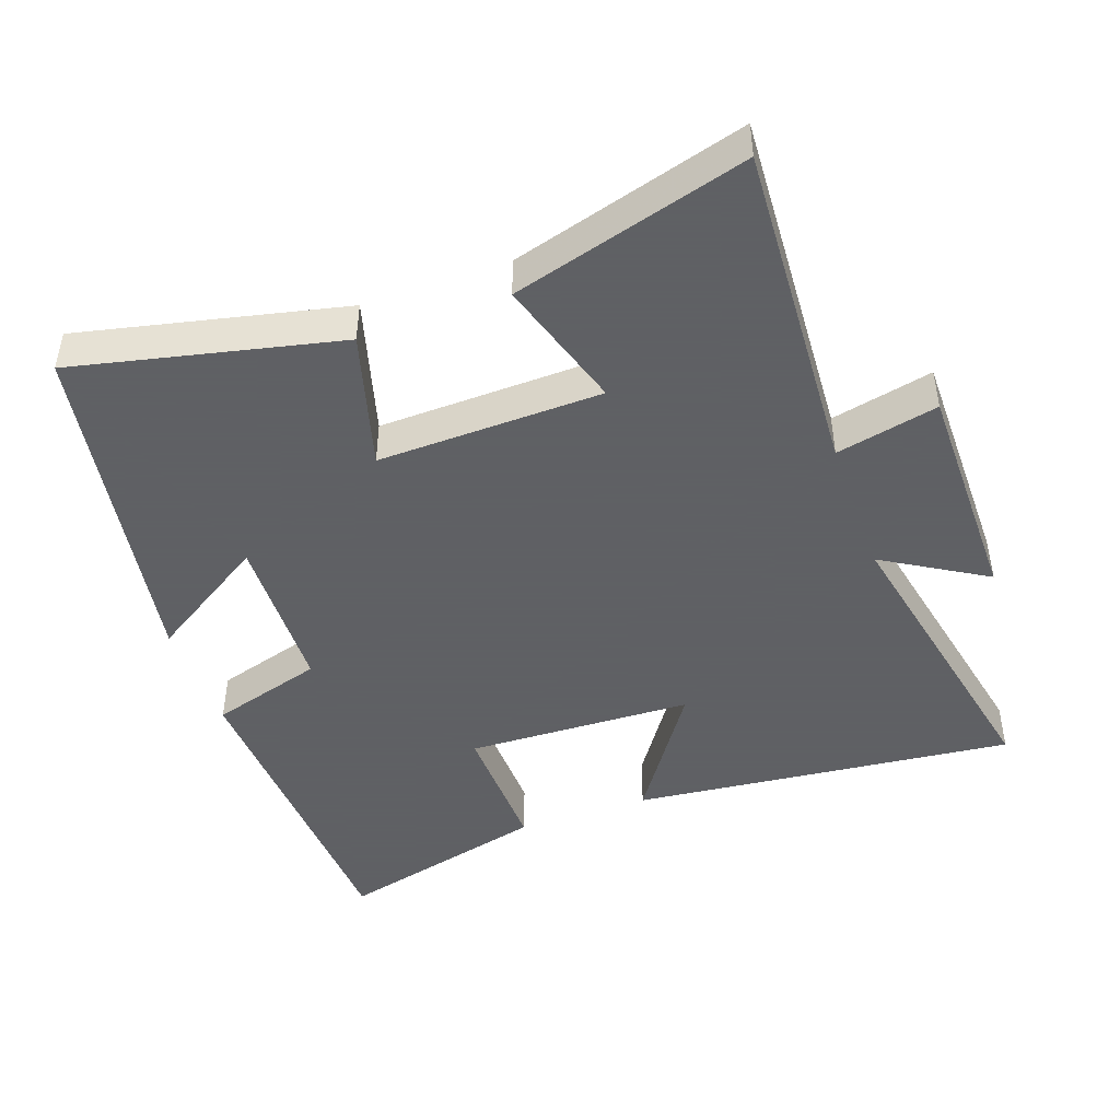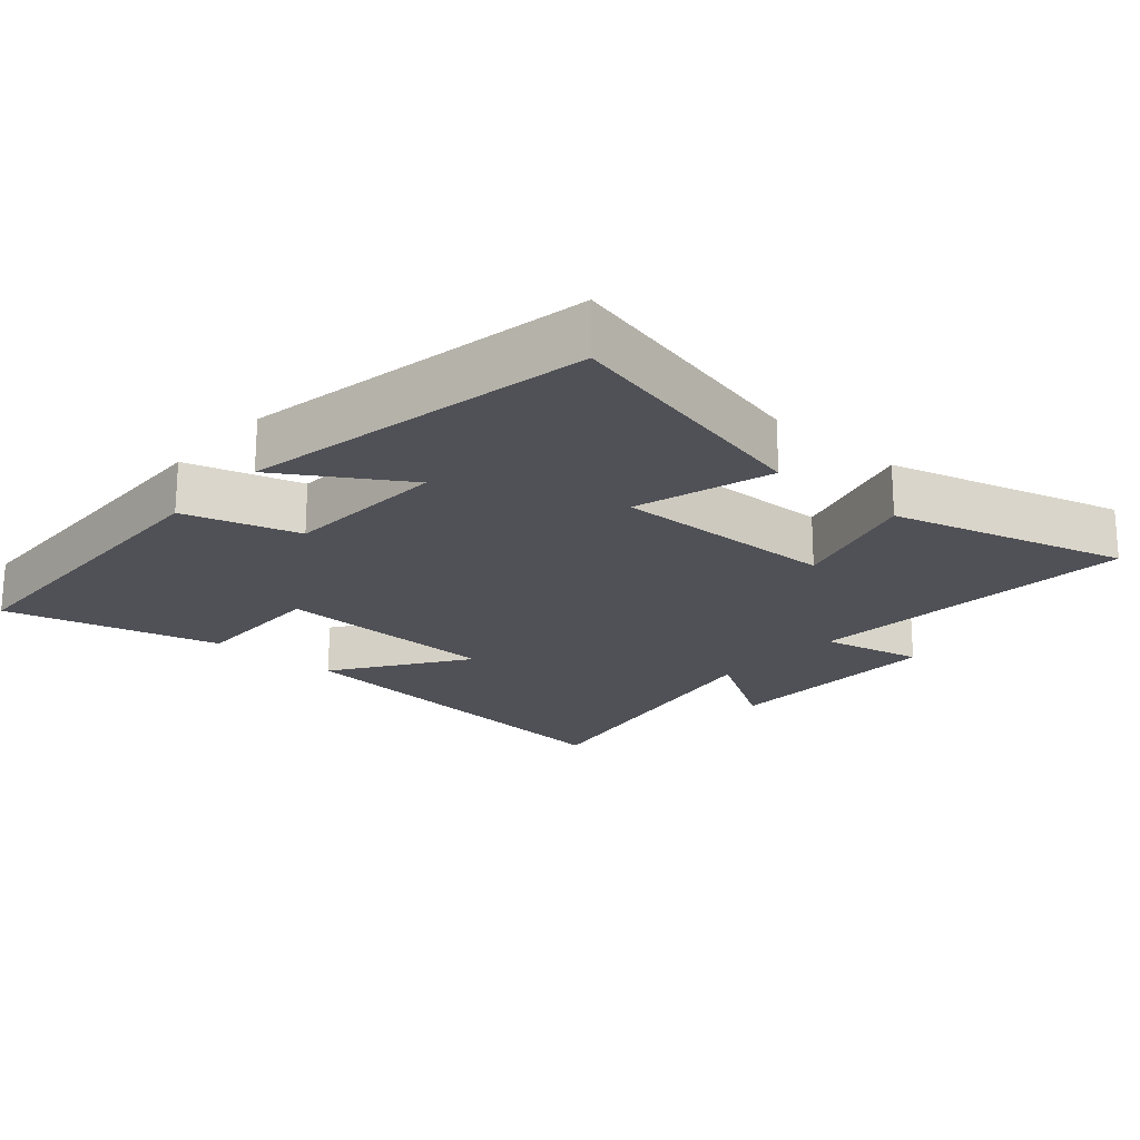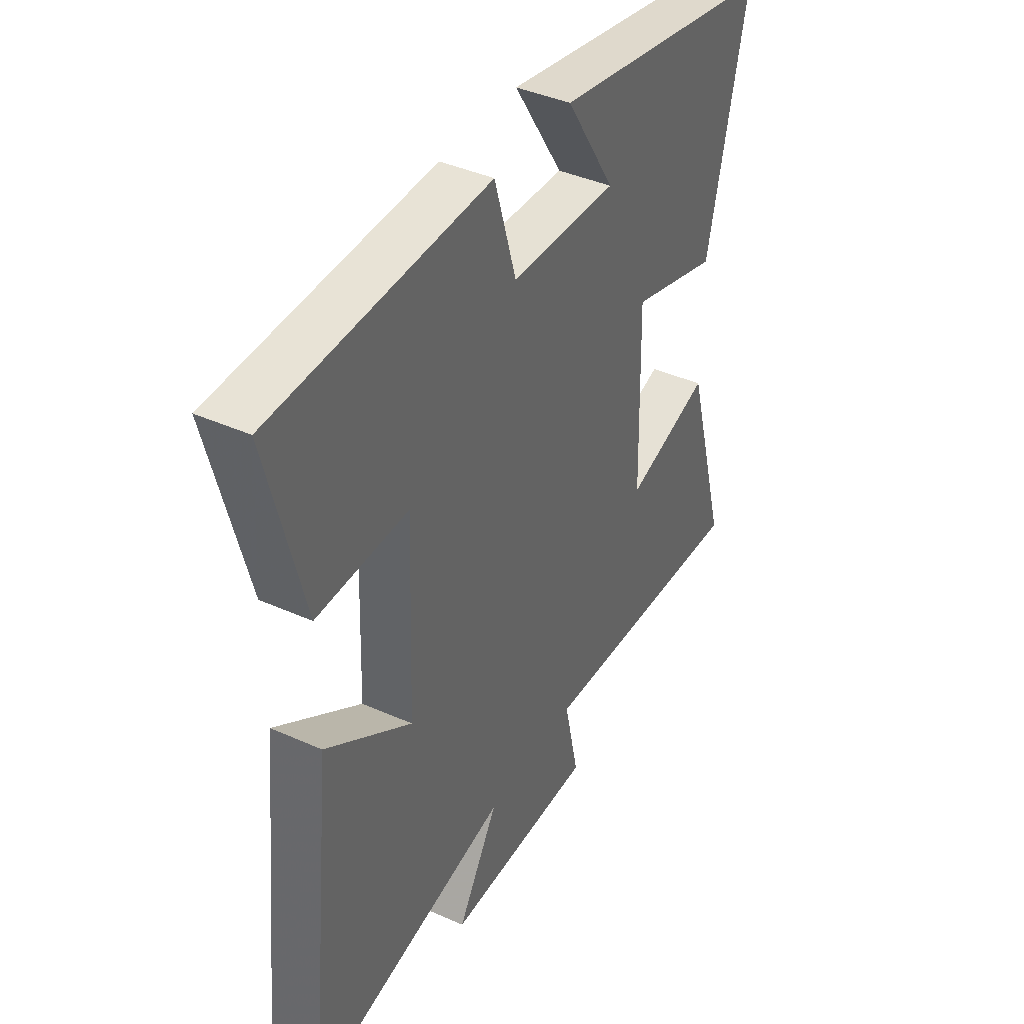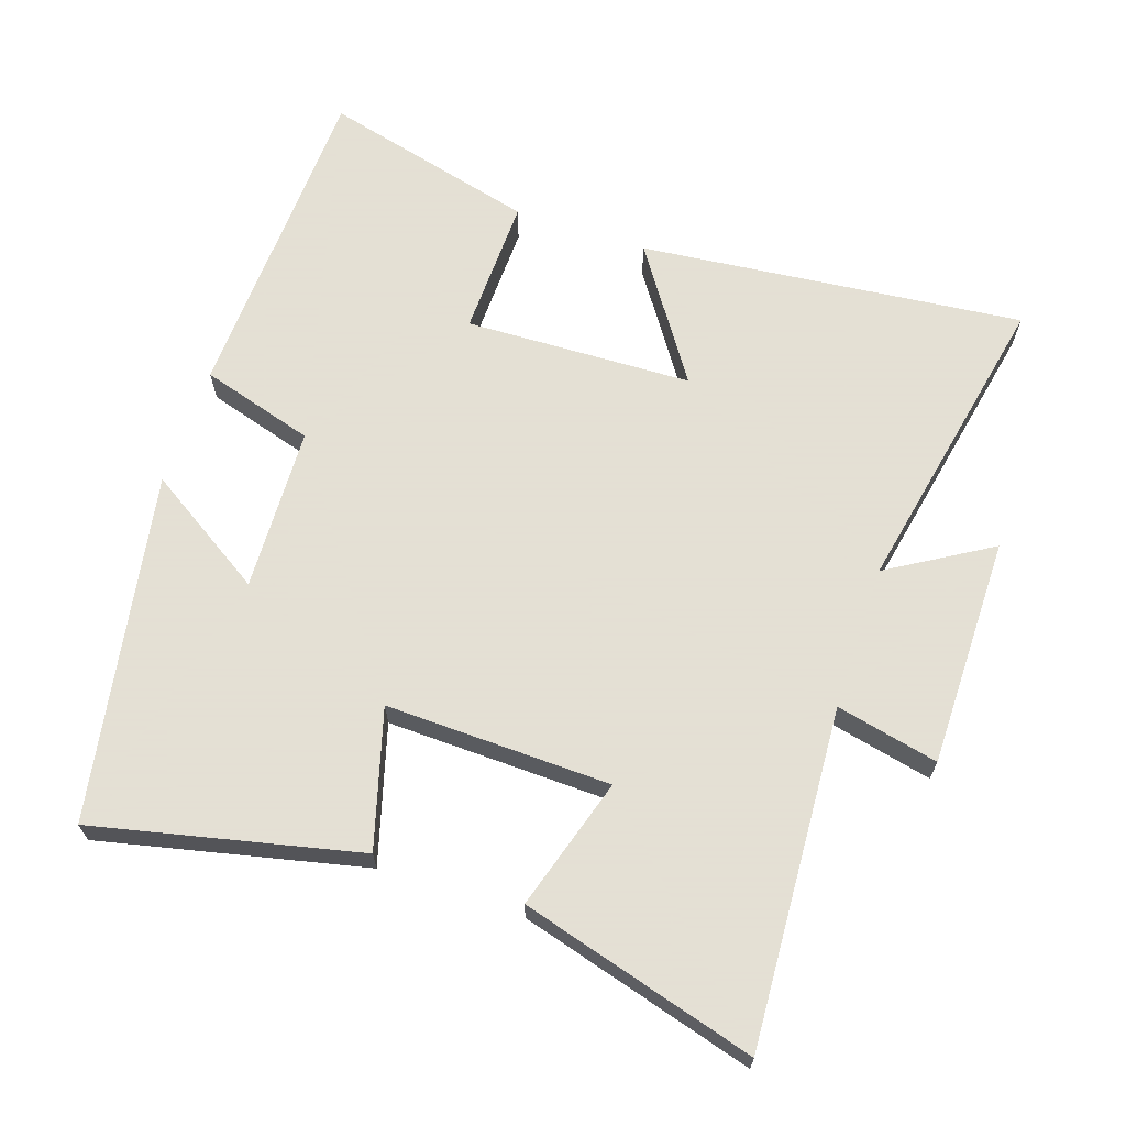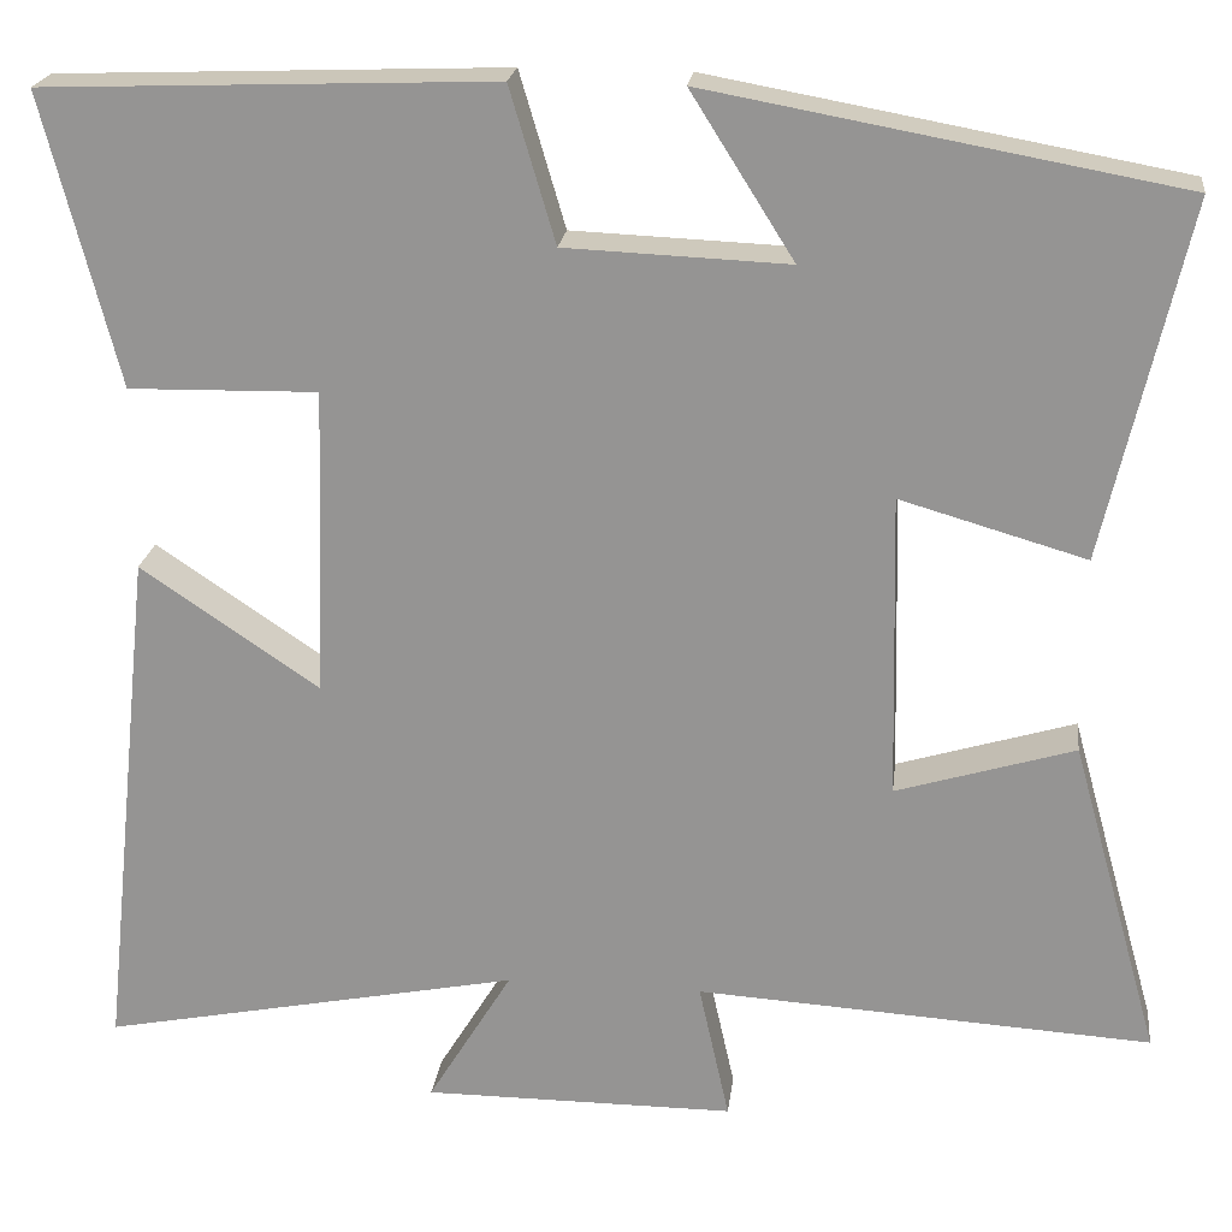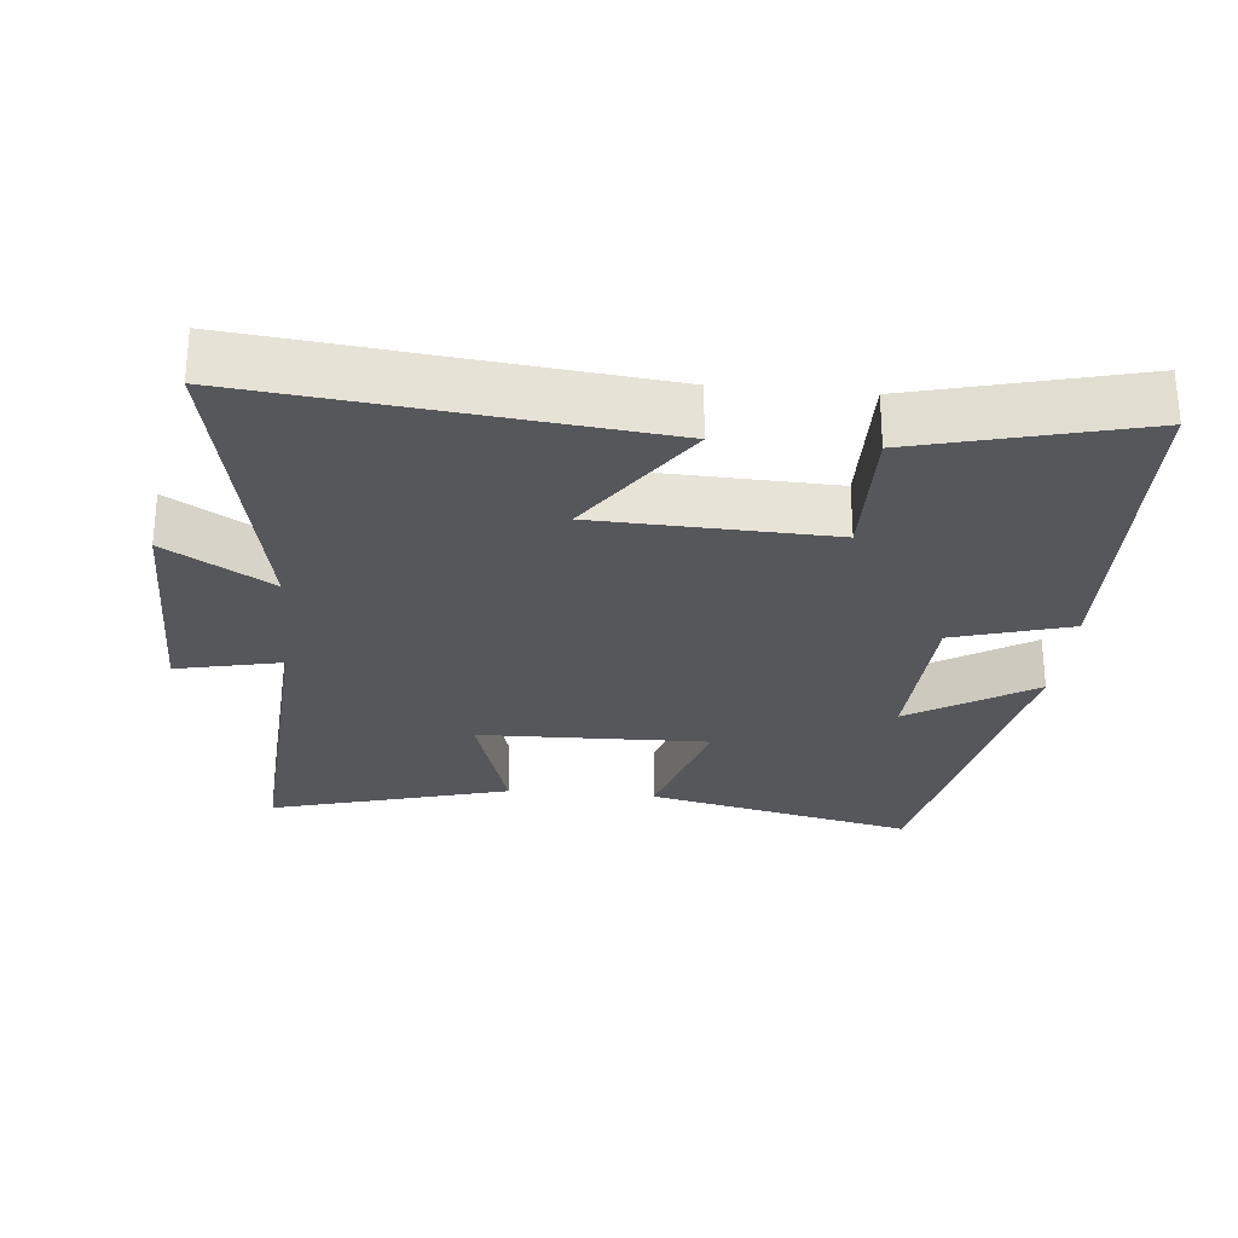
<metadata>
{"format":"obj","ext":"obj","renderer":"f3d","projection":"perspective","resolution":1024,"background":"white","views":[{"elev":-45.3,"azim":109.8,"up":"+Y"},{"elev":-20.3,"azim":48.5,"up":"+Y"},{"elev":40.7,"azim":-61.3,"up":"+Z"},{"elev":66.2,"azim":108.7,"up":"+Y"},{"elev":21.6,"azim":7.0,"up":"+Z"},{"elev":-27.1,"azim":-95.5,"up":"+Y"}]}
</metadata>
<code>
v 0.596 0.07 -0.53
v 0.105 0.07 -0.5
v 0.138 0.07 -0.649
v -0.198 0.07 -0.649
v -0.107 0.07 -0.5
v -0.56 0.07 -0.59
v -0.5 0.07 -0.029
v -0.308 0.07 -0.159
v -0.296 0.07 0.173
v -0.5 0.07 0.169
v -0.58 0.07 0.482
v -0.096 0.07 0.5
v -0.047 0.07 0.334
v 0.193 0.07 0.324
v 0.082 0.07 0.5
v 0.588 0.07 0.408
v 0.5 0.07 0.024
v 0.3 0.07 0.082
v 0.308 0.07 -0.246
v 0.5 0.07 -0.188
v 0.596 0 -0.53
v 0.105 0 -0.5
v 0.138 0 -0.649
v -0.198 0 -0.649
v -0.107 0 -0.5
v -0.56 0 -0.59
v -0.5 0 -0.029
v -0.308 0 -0.159
v -0.296 0 0.173
v -0.5 0 0.169
v -0.58 0 0.482
v -0.096 0 0.5
v -0.047 0 0.334
v 0.193 0 0.324
v 0.082 0 0.5
v 0.588 0 0.408
v 0.5 0 0.024
v 0.3 0 0.082
v 0.308 0 -0.246
v 0.5 0 -0.188
f 19 20 1 2
f 18 19 2
f 16 17 18
f 14 15 16
f 14 16 18
f 13 14 18 2
f 11 12 13
f 10 11 13
f 9 10 13
f 8 9 13 2
f 5 6 7 8
f 2 3 4 5
f 2 5 8
f 22 21 40 39
f 22 39 38
f 38 37 36
f 36 35 34
f 38 36 34
f 22 38 34 33
f 33 32 31
f 33 31 30
f 33 30 29
f 22 33 29 28
f 28 27 26 25
f 25 24 23 22
f 28 25 22
f 1 21 22 2
f 2 22 23 3
f 3 23 24 4
f 4 24 25 5
f 5 25 26 6
f 6 26 27 7
f 7 27 28 8
f 8 28 29 9
f 9 29 30 10
f 10 30 31 11
f 11 31 32 12
f 12 32 33 13
f 13 33 34 14
f 14 34 35 15
f 15 35 36 16
f 16 36 37 17
f 17 37 38 18
f 18 38 39 19
f 19 39 40 20
f 20 40 21 1

</code>
